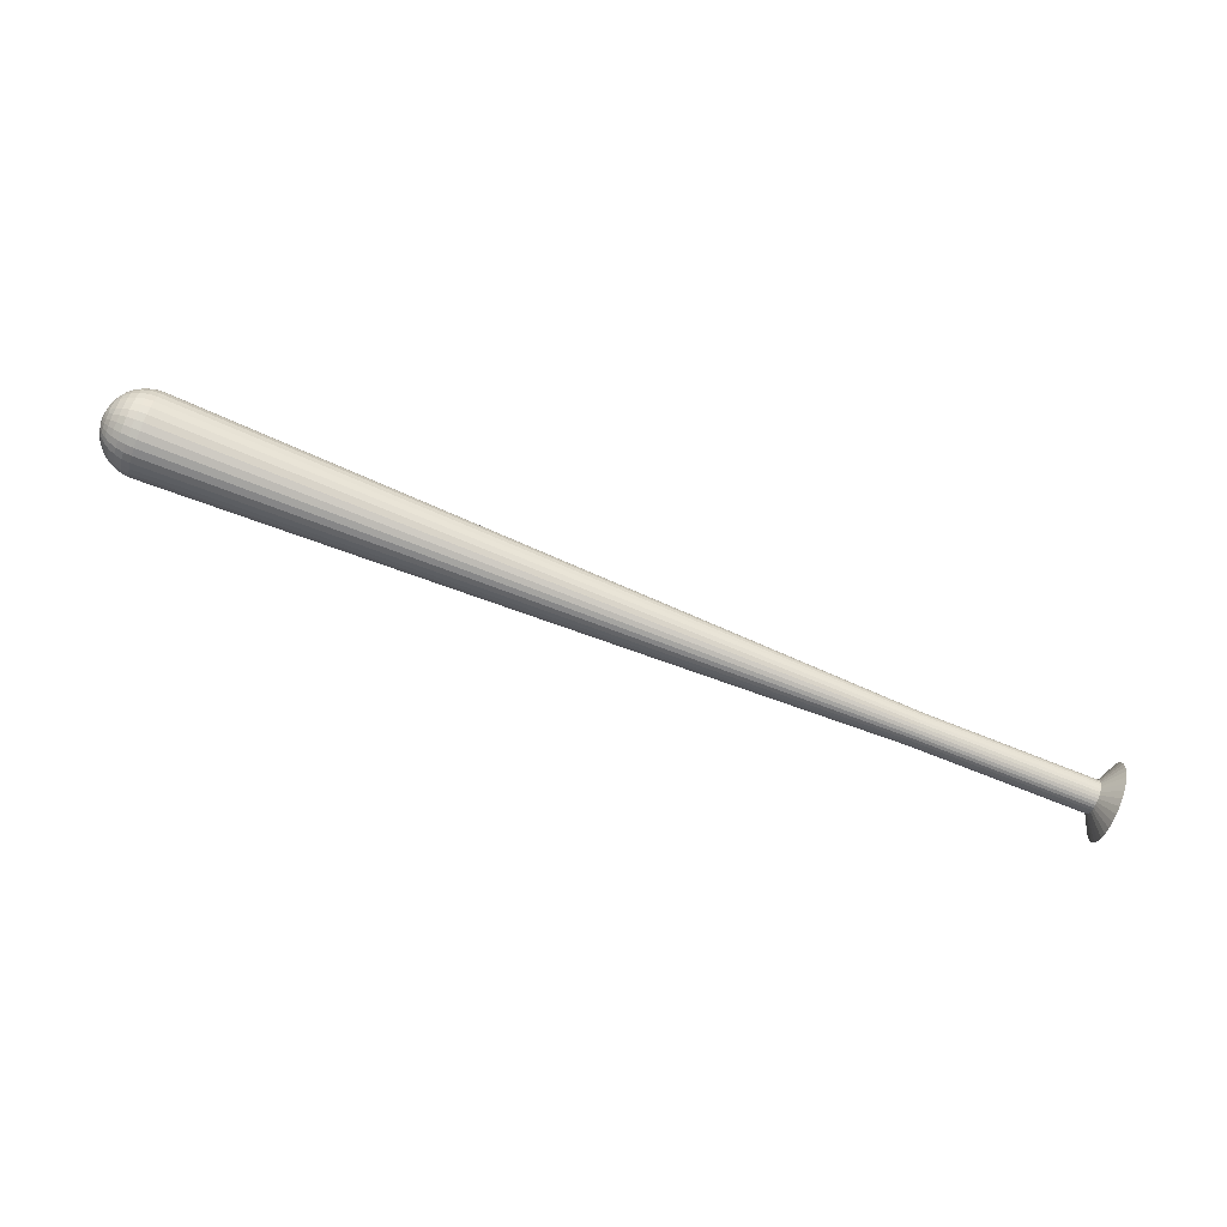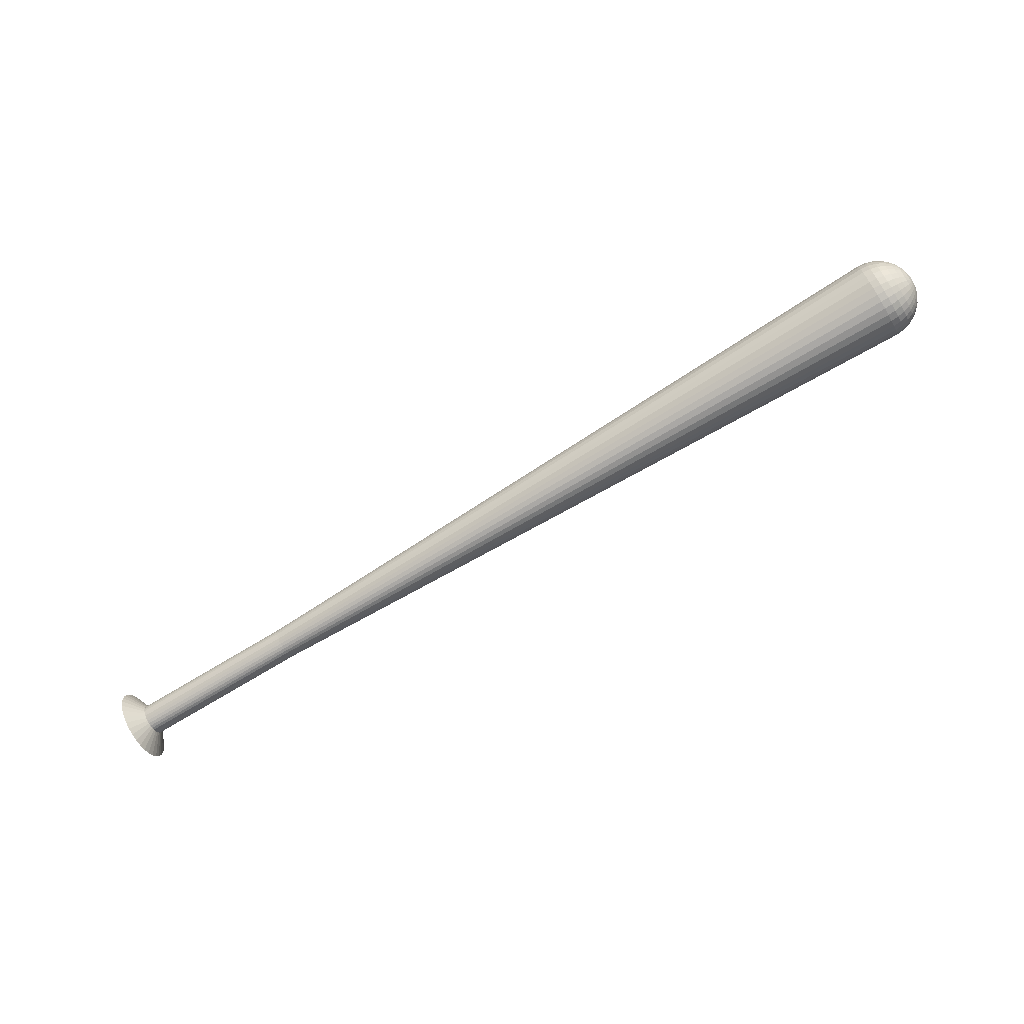
<metadata>
{"format":"obj","ext":"obj","renderer":"f3d","projection":"perspective","resolution":1024,"background":"white","views":[{"elev":-79.3,"azim":-21.3,"up":"+Z"},{"elev":-72.1,"azim":-148.7,"up":"+Y"}]}
</metadata>
<code>
o Sphere
o Cylinder
o Sphere.001
v -0.9808 -0.03806 0.1913
v -0.9808 -0.07466 0.1802
v -0.9239 -0.1464 0.3536
v -0.8315 -0.2126 0.5133
v -0.7071 -0.2706 0.6533
v -0.5556 -0.3182 0.7682
v -0.3827 -0.3536 0.8536
v -0.1951 -0.3753 0.9061
v 0 -0.3827 0.9239
v 0 -0.5556 0.8315
v -0.1951 -0.5449 0.8155
v -0.3827 -0.5133 0.7682
v -0.5556 -0.4619 0.6913
v -0.7071 -0.3928 0.5879
v -0.8315 -0.3087 0.4619
v -0.9239 -0.2126 0.3182
v -0.9808 -0.1084 0.1622
v -0.9808 -0.1379 0.1379
v -0.9239 -0.2706 0.2706
v -0.8315 -0.3928 0.3928
v -0.9808 0 -0.1951
v -0.7071 -0.5 0.5
v -0.5556 -0.5879 0.5879
v -0.3827 -0.6533 0.6533
v -0.1951 -0.6935 0.6935
v 0 -0.7071 0.7071
v -0.9239 0 -0.3827
v 0 -0.8315 0.5556
v -0.1951 -0.8155 0.5449
v -0.3827 -0.7682 0.5133
v -0.5556 -0.6913 0.4619
v -0.7071 -0.5879 0.3928
v -0.8315 -0.4619 0.3087
v -0.9239 -0.3182 0.2126
v -0.9808 -0.1622 0.1084
v -0.7071 0 -0.7071
v -0.5556 -0 -0.8315
v -0.9808 -0.1802 0.07466
v -0.9239 -0.3536 0.1464
v -0.8315 -0.5133 0.2126
v -0.7071 -0.6533 0.2706
v -0.5556 -0.7682 0.3182
v -0.3827 -0.8536 0.3536
v -0.1951 -0.9061 0.3753
v 0 -0.9239 0.3827
v -0.3827 0 -0.9239
v 0 -0.9808 0.1951
v -0.1951 -0.9619 0.1913
v -0.3827 -0.9061 0.1802
v -0.5556 -0.8155 0.1622
v -0.7071 -0.6935 0.1379
v -0.8315 -0.5449 0.1084
v -0.9239 -0.3753 0.07466
v -0.9808 -0.1913 0.03806
v -0.9808 -0.1951 0
v -0.9239 -0.3827 0
v -0.8315 -0.5556 0
v -0.7071 -0.7071 -0
v -0.5556 -0.8315 0
v -0.3827 -0.9239 -0
v -0.1951 -0.9808 0
v 0 -1 0
v 0 -0.9808 -0.1951
v -0.1951 -0.9619 -0.1913
v -0.3827 -0.9061 -0.1802
v -0.5556 -0.8155 -0.1622
v -0.7071 -0.6935 -0.1379
v -0.8315 -0.5449 -0.1084
v 0 0.1951 -0.9808
v -0.9239 -0.3753 -0.07466
v -0.9808 -0.1913 -0.03806
v -1 0 -0
v -0.9808 -0.1802 -0.07466
v -0.9239 -0.3536 -0.1464
v -0.8315 -0.5133 -0.2126
v -0.7071 -0.6533 -0.2706
v -0.5556 -0.7682 -0.3182
v -0.3827 -0.8536 -0.3536
v -0.1951 0.1913 -0.9619
v -0.1951 -0.9061 -0.3753
v 0 -0.9239 -0.3827
v -0.3827 0.1802 -0.9061
v -0.5556 0.1622 -0.8155
v 0 -0.8315 -0.5556
v -0.1951 -0.8155 -0.5449
v -0.7071 0.1379 -0.6935
v -0.3827 -0.7682 -0.5133
v -0.5556 -0.6913 -0.4619
v -0.7071 -0.5879 -0.3928
v -0.8315 -0.4619 -0.3087
v -0.9239 -0.3182 -0.2126
v -0.9808 -0.1622 -0.1084
v -0.9808 -0.1379 -0.1379
v -0.9239 -0.2706 -0.2706
v -0.8315 0.1084 -0.5449
v -0.8315 -0.3928 -0.3928
v -0.7071 -0.5 -0.5
v -0.5556 -0.5879 -0.5879
v -0.3827 -0.6533 -0.6533
v -0.1951 -0.6935 -0.6935
v -0.9239 0.07466 -0.3753
v 0 -0.7071 -0.7071
v -0.9808 0.03806 -0.1913
v 0 -0.5556 -0.8315
v -0.1951 -0.5449 -0.8155
v -0.3827 -0.5133 -0.7682
v -0.5556 -0.4619 -0.6913
v -0.7071 -0.3928 -0.5879
v -0.8315 -0.3087 -0.4619
v -0.9239 -0.2126 -0.3182
v -0.9808 -0.1084 -0.1622
v -0.9808 -0.07466 -0.1802
v -0.9239 -0.1464 -0.3536
v -0.8315 -0.2126 -0.5133
v -0.7071 -0.2706 -0.6533
v -0.5556 -0.3182 -0.7682
v -0.3827 -0.3536 -0.8536
v -0.1951 -0.3753 -0.9061
v 0 -0.3827 -0.9239
v 0 -0.1951 -0.9808
v -0.1951 -0.1913 -0.9619
v -0.3827 -0.1802 -0.9061
v -0.5556 -0.1622 -0.8155
v -0.7071 -0.1379 -0.6935
v -0.8315 -0.1084 -0.5449
v -0.9239 -0.07466 -0.3753
v -0.9808 -0.03806 -0.1913
v -0.8315 0 -0.5556
v -0.1951 0 -0.9808
v 0 0 -1
v -0.9808 0.1379 -0.1379
v -0.9808 0.1622 -0.1084
v -0.9808 0.07466 -0.1802
v 0 0.8315 -0.5556
v -0.1951 0.8155 -0.5449
v -0.3827 0.7682 -0.5133
v -0.5556 0.6913 -0.4619
v -0.7071 0.5879 -0.3928
v -0.8315 0.4619 -0.3087
v -0.9239 0.3182 -0.2126
v -0.9239 0.3536 -0.1464
v -0.8315 0.5133 -0.2126
v -0.9239 0.1464 -0.3536
v -0.7071 0.6533 -0.2706
v -0.5556 0.7682 -0.3182
v -0.3827 0.8536 -0.3536
v -0.1951 0.9061 -0.3753
v 0 0.9239 -0.3827
v -0.8315 0.2126 -0.5133
v -0.9808 0.1802 -0.07466
v -0.7071 0.2706 -0.6533
v -0.9808 0.1913 -0.03806
v -0.5556 0.3182 -0.7682
v 0 0.9808 -0.1951
v -0.1951 0.9619 -0.1913
v -0.3827 0.9061 -0.1802
v -0.5556 0.8155 -0.1622
v -0.7071 0.6935 -0.1379
v -0.3827 0.3536 -0.8536
v -0.8315 0.5449 -0.1084
v -0.9239 0.3753 -0.07466
v -0.9239 0.3827 -0
v -0.8315 0.5556 -0
v -0.7071 0.7071 -0
v -0.1951 0.3753 -0.9061
v -0.5556 0.8315 -0
v -0.3827 0.9239 -0
v -0.1951 0.9808 -0
v 0 1 -0
v 0 0.3827 -0.9239
v -0.9808 0.1951 -0
v -0.9808 0.1913 0.03806
v 0 0.9808 0.1951
v -0.1951 0.9619 0.1913
v -0.3827 0.9061 0.1802
v -0.5556 0.8155 0.1622
v -0.7071 0.6935 0.1379
v -0.8315 0.5449 0.1084
v -0.9239 0.3753 0.07466
v -0.9239 0.3536 0.1464
v -0.8315 0.5133 0.2126
v -0.7071 0.6533 0.2706
v -0.5556 0.7682 0.3182
v -0.3827 0.8536 0.3536
v -0.1951 0.9061 0.3753
v 0 0.9239 0.3827
v -0.9808 0.1802 0.07466
v -0.9808 0.1622 0.1084
v 0 0.8315 0.5556
v -0.1951 0.8155 0.5449
v -0.3827 0.7682 0.5133
v -0.5556 0.6913 0.4619
v -0.7071 0.5879 0.3928
v -0.8315 0.4619 0.3087
v -0.9239 0.3182 0.2126
v -0.9239 0.2706 0.2706
v -0.8315 0.3928 0.3928
v -0.7071 0.5 0.5
v -0.5556 0.5879 0.5879
v -0.3827 0.6533 0.6533
v -0.1951 0.6935 0.6935
v 0 0.7071 0.7071
v -0.9808 0.1379 0.1379
v -0.9808 0.1084 0.1622
v 0 0.5556 -0.8315
v -0.1951 0.5449 -0.8155
v 0 0.5556 0.8315
v -0.1951 0.5449 0.8155
v -0.3827 0.5133 0.7682
v -0.5556 0.4619 0.6913
v -0.7071 0.3928 0.5879
v -0.8315 0.3087 0.4619
v -0.9239 0.2126 0.3182
v -0.9239 0.1464 0.3536
v -0.3827 0.5133 -0.7682
v -0.8315 0.2126 0.5133
v -0.7071 0.2706 0.6533
v -0.5556 0.3182 0.7682
v -0.3827 0.3536 0.8536
v -0.1951 0.3753 0.9061
v -0.5556 0.4619 -0.6913
v 0 0.3827 0.9239
v -0.7071 0.3928 -0.5879
v -0.9808 0.07466 0.1802
v -0.9808 0.03806 0.1913
v -0.8315 0.3087 -0.4619
v 0 0.1951 0.9808
v -0.1951 0.1913 0.9619
v -0.3827 0.1802 0.9061
v -0.5556 0.1622 0.8155
v -0.9239 0.2126 -0.3182
v -0.7071 0.1379 0.6935
v -0.8315 0.1084 0.5449
v -0.9239 0.07466 0.3753
v -0.9239 0 0.3827
v -0.8315 0 0.5556
v -0.9808 0.1084 -0.1622
v -0.7071 0 0.7071
v -0.5556 0 0.8315
v -0.3827 0 0.9239
v -0.1951 0 0.9808
v 0 0 1
v -0.9808 0 0.1951
v 0 -0.1951 0.9808
v -0.1951 -0.1913 0.9619
v -0.3827 -0.1802 0.9061
v -0.5556 -0.1622 0.8155
v -0.7071 -0.1379 0.6935
v -0.8315 -0.1084 0.5449
v -0.9239 -0.07466 0.3753
v -0.9239 0.2706 -0.2706
v -0.8315 0.3928 -0.3928
v -0.7071 0.5 -0.5
v -0.5556 0.5879 -0.5879
v -0.3827 0.6533 -0.6533
v -0.1951 0.6935 -0.6935
v 0 0.7071 -0.7071
v 0 -0.3827 0.9239
v 0 -0.5556 0.8315
v 0 -0.7071 0.7071
v 0 -0.8315 0.5556
v 0 -0.9239 0.3827
v 0 -0.9808 0.1951
v 0 -1 0
v 0 -0.9808 -0.1951
v 0 0.1951 -0.9808
v 0 -0.9239 -0.3827
v 0 -0.8315 -0.5556
v 0 -0.7071 -0.7071
v 0 -0.5556 -0.8315
v 0 -0.3827 -0.9239
v 0 -0.1951 -0.9808
v 0 0 -1
v 0 0.8315 -0.5556
v 0 0.9239 -0.3827
v 0 0.9808 -0.1951
v 0 1 -0
v 0 0.3827 -0.9239
v 0 0.9808 0.1951
v 0 0.9239 0.3827
v 0 0.8315 0.5556
v 0 0.7071 0.7071
v 0 0.5556 -0.8315
v 0 0.5556 0.8315
v 0 0.3827 0.9239
v 0 0.1951 0.9808
v 0 0 1
v 0 -0.1951 0.9808
v 0 0.7071 -0.7071
v 0 -0.3827 0.9239
v 0 -0.5556 0.8315
v 0 -0.7071 0.7071
v 0 -0.8315 0.5556
v 0 -0.9239 0.3827
v 0 -0.9808 0.1951
v 0 -1 0
v 0 -0.9808 -0.1951
v 0 0.1951 -0.9808
v 0 -0.9239 -0.3827
v 0 -0.8315 -0.5556
v 0 -0.7071 -0.7071
v 0 -0.5556 -0.8315
v 0 -0.3827 -0.9239
v 0 -0.1951 -0.9808
v 0 0 -1
v 0 0.8315 -0.5556
v 0 0.9239 -0.3827
v 0 0.9808 -0.1951
v 0 1 -0
v 0 0.3827 -0.9239
v 0 0.9808 0.1951
v 0 0.9239 0.3827
v 0 0.8315 0.5556
v 0 0.7071 0.7071
v 0 0.5556 -0.8315
v 0 0.5556 0.8315
v 0 0.3827 0.9239
v 0 0.1951 0.9808
v 0 0 1
v 0 -0.1951 0.9808
v 0 0.7071 -0.7071
v 18 -0.1542 0.3722
v 18 -0.2238 0.335
v 18 -0.2849 0.2849
v 18 -0.335 0.2238
v 18 -0.3722 0.1542
v 18 -0.3951 0.0786
v 18 -0.4029 0
v 18 -0.3951 -0.0786
v 18 0.0786 -0.3951
v 18 -0.3722 -0.1542
v 18 -0.335 -0.2238
v 18 -0.2849 -0.2849
v 18 -0.2238 -0.335
v 18 -0.1542 -0.3722
v 18 -0.0786 -0.3951
v 18 -0 -0.4029
v 18 0.335 -0.2238
v 18 0.3722 -0.1542
v 18 0.3951 -0.0786
v 18 0.4029 -0
v 18 0.1542 -0.3722
v 18 0.3951 0.0786
v 18 0.3722 0.1542
v 18 0.335 0.2238
v 18 0.2849 0.2849
v 18 0.2238 -0.335
v 18 0.2238 0.335
v 18 0.1542 0.3722
v 18 0.0786 0.3951
v 18 0 0.4029
v 18 -0.0786 0.3951
v 18 0.2849 -0.2849
v 22.34 -0.1542 0.3722
v 22.34 -0.2238 0.335
v 22.34 -0.2849 0.2849
v 22.34 -0.335 0.2238
v 22.34 -0.3722 0.1542
v 22.34 -0.3951 0.0786
v 22.34 -0.4029 0
v 22.34 -0.3951 -0.0786
v 22.34 0.0786 -0.3951
v 22.34 -0.3722 -0.1542
v 22.34 -0.335 -0.2238
v 22.34 -0.2849 -0.2849
v 22.34 -0.2238 -0.335
v 22.34 -0.1542 -0.3722
v 22.34 -0.0786 -0.3951
v 22.34 -0 -0.4029
v 22.34 0.335 -0.2238
v 22.34 0.3722 -0.1542
v 22.34 0.3951 -0.0786
v 22.34 0.4029 -0
v 22.34 0.1542 -0.3722
v 22.34 0.3951 0.0786
v 22.34 0.3722 0.1542
v 22.34 0.335 0.2238
v 22.34 0.2849 0.2849
v 22.34 0.2238 -0.335
v 22.34 0.2238 0.335
v 22.34 0.1542 0.3722
v 22.34 0.0786 0.3951
v 22.34 0 0.4029
v 22.34 -0.0786 0.3951
v 22.34 0.2849 -0.2849
v 22.68 -0.365 0.8813
v 22.68 -0.5299 0.7931
v 22.68 -0.6745 0.6745
v 22.68 -0.7931 0.5299
v 22.68 -0.8813 0.365
v 22.68 -0.9355 0.1861
v 22.68 -0.9539 0
v 22.68 -0.9355 -0.1861
v 22.68 0.1861 -0.9355
v 22.68 -0.8813 -0.365
v 22.68 -0.7931 -0.5299
v 22.68 -0.6745 -0.6745
v 22.68 -0.5299 -0.7931
v 22.68 -0.365 -0.8813
v 22.68 -0.1861 -0.9355
v 22.68 0 -0.9539
v 22.68 0.7931 -0.5299
v 22.68 0.8813 -0.365
v 22.68 0.9355 -0.1861
v 22.68 0.9539 -0
v 22.68 0.365 -0.8813
v 22.68 0.9355 0.1861
v 22.68 0.8813 0.365
v 22.68 0.7931 0.5299
v 22.68 0.6745 0.6745
v 22.68 0.5299 -0.7931
v 22.68 0.5299 0.7931
v 22.68 0.365 0.8813
v 22.68 0.1861 0.9355
v 22.68 0 0.9539
v 22.68 -0.1861 0.9355
v 22.68 0.6745 -0.6745
f 246 245 241 240
f 15 14 5 4
f 249 248 238 236
f 11 10 9 8
f 245 244 242 241
f 250 249 236 235
f 16 15 4 3
f 8 9 244 245
f 248 247 239 238
f 1 250 235 243
f 6 7 246 247
f 22 23 13 14
f 72 17 2
f 5 6 247 248
f 13 12 7 6
f 25 26 10 11
f 72 18 17
f 24 25 11 12
f 4 5 248 249
f 17 16 3 2
f 19 20 15 16
f 18 19 16 17
f 23 24 12 13
f 35 34 19 18
f 33 32 22 20
f 20 22 14 15
f 34 33 20 19
f 7 8 245 246
f 72 35 18
f 42 43 30 31
f 29 28 26 25
f 30 29 25 24
f 72 38 35
f 43 44 29 30
f 40 41 32 33
f 38 39 34 35
f 2 3 250 1
f 41 42 31 32
f 31 30 24 23
f 32 31 23 22
f 49 48 44 43
f 44 45 28 29
f 39 40 33 34
f 48 47 45 44
f 50 49 43 42
f 53 52 40 39
f 51 50 42 41
f 3 4 249 250
f 52 51 41 40
f 12 11 8 7
f 14 13 6 5
f 247 246 240 239
f 72 2 1
f 72 54 38
f 72 1 243
f 54 53 39 38
f 72 55 54
f 61 62 47 48
f 58 59 50 51
f 60 61 48 49
f 57 58 51 52
f 56 57 52 53
f 55 56 53 54
f 59 60 49 50
f 65 64 61 60
f 66 65 60 59
f 64 63 62 61
f 67 66 59 58
f 70 68 57 56
f 68 67 58 57
f 71 70 56 55
f 72 71 55
f 76 77 66 67
f 72 73 71
f 73 74 70 71
f 77 78 65 66
f 74 75 68 70
f 78 80 64 65
f 80 81 63 64
f 75 76 67 68
f 85 84 81 80
f 91 90 75 74
f 90 89 76 75
f 92 91 74 73
f 89 88 77 76
f 88 87 78 77
f 72 92 73
f 87 85 80 78
f 94 96 90 91
f 96 97 89 90
f 98 99 87 88
f 97 98 88 89
f 99 100 85 87
f 93 94 91 92
f 72 93 92
f 100 102 84 85
f 108 107 98 97
f 111 110 94 93
f 110 109 96 94
f 105 104 102 100
f 106 105 100 99
f 109 108 97 96
f 107 106 99 98
f 72 111 93
f 116 117 106 107
f 118 119 104 105
f 72 112 111
f 115 116 107 108
f 114 115 108 109
f 113 114 109 110
f 117 118 105 106
f 112 113 110 111
f 123 122 117 116
f 125 124 115 114
f 127 126 113 112
f 121 120 119 118
f 124 123 116 115
f 72 127 112
f 122 121 118 117
f 126 125 114 113
f 37 46 122 123
f 27 128 125 126
f 128 36 124 125
f 46 129 121 122
f 72 21 127
f 129 130 120 121
f 21 27 126 127
f 36 37 123 124
f 151 153 83 86
f 153 159 82 83
f 149 151 86 95
f 95 86 36 128
f 83 82 46 37
f 101 95 128 27
f 79 69 130 129
f 133 143 101 103
f 72 133 103
f 103 101 27 21
f 72 103 21
f 165 170 69 79
f 143 149 95 101
f 86 83 37 36
f 159 165 79 82
f 82 79 129 46
f 226 223 151 149
f 221 215 159 153
f 231 226 149 143
f 215 206 165 159
f 237 231 143 133
f 206 205 170 165
f 72 237 133
f 223 221 153 151
f 72 131 237
f 256 257 205 206
f 131 251 231 237
f 251 252 226 231
f 254 255 215 221
f 252 253 223 226
f 255 256 206 215
f 253 254 221 223
f 136 135 256 255
f 135 134 257 256
f 139 138 253 252
f 137 136 255 254
f 138 137 254 253
f 72 132 131
f 140 139 252 251
f 132 140 251 131
f 142 144 138 139
f 145 146 136 137
f 144 145 137 138
f 150 141 140 132
f 147 148 134 135
f 146 147 135 136
f 72 150 132
f 141 142 139 140
f 160 158 144 142
f 156 155 147 146
f 155 154 148 147
f 157 156 146 145
f 72 152 150
f 152 161 141 150
f 158 157 145 144
f 161 160 142 141
f 171 162 161 152
f 163 164 158 160
f 162 163 160 161
f 164 166 157 158
f 167 168 155 156
f 72 171 152
f 166 167 156 157
f 168 169 154 155
f 175 174 168 167
f 72 172 171
f 172 179 162 171
f 179 178 163 162
f 174 173 169 168
f 178 177 164 163
f 177 176 166 164
f 176 175 167 166
f 182 183 176 177
f 72 187 172
f 183 184 175 176
f 185 186 173 174
f 184 185 174 175
f 180 181 178 179
f 187 180 179 172
f 181 182 177 178
f 190 189 186 185
f 191 190 185 184
f 193 192 183 182
f 195 194 181 180
f 188 195 180 187
f 192 191 184 183
f 72 188 187
f 194 193 182 181
f 200 201 190 191
f 199 200 191 192
f 198 199 192 193
f 196 197 194 195
f 203 196 195 188
f 197 198 193 194
f 72 203 188
f 201 202 189 190
f 213 212 197 196
f 204 213 196 203
f 208 207 202 201
f 210 209 200 199
f 209 208 201 200
f 72 204 203
f 211 210 199 198
f 212 211 198 197
f 220 222 207 208
f 72 224 204
f 218 219 209 210
f 216 217 211 212
f 214 216 212 213
f 224 214 213 204
f 217 218 210 211
f 219 220 208 209
f 225 234 214 224
f 229 228 220 219
f 234 233 216 214
f 72 225 224
f 232 230 218 217
f 230 229 219 218
f 233 232 217 216
f 228 227 222 220
f 236 238 232 233
f 240 241 228 229
f 239 240 229 230
f 238 239 230 232
f 241 242 227 228
f 235 236 233 234
f 72 243 225
f 243 235 234 225
f 222 227 286 285
f 242 244 288 287
f 170 205 283 278
f 119 120 272 271
f 186 189 281 280
f 45 47 263 262
f 205 257 289 283
f 207 222 285 284
f 84 102 269 268
f 9 10 259 258
f 134 148 275 274
f 202 207 284 282
f 173 186 280 279
f 81 84 268 267
f 104 119 271 270
f 154 169 277 276
f 10 26 260 259
f 189 202 282 281
f 244 9 258 288
f 28 45 262 261
f 47 62 264 263
f 227 242 287 286
f 257 134 274 289
f 130 69 266 273
f 26 28 261 260
f 120 130 273 272
f 102 104 270 269
f 148 154 276 275
f 69 170 278 266
f 62 63 265 264
f 63 81 267 265
f 169 173 279 277
f 281 282 314 313
f 270 271 303 302
f 266 278 310 298
f 269 270 302 301
f 284 285 317 316
f 272 273 305 304
f 288 258 290 320
f 285 286 318 317
f 271 272 304 303
f 259 260 292 291
f 286 287 319 318
f 283 289 321 315
f 260 261 293 292
f 278 283 315 310
f 274 275 307 306
f 262 263 295 294
f 263 264 296 295
f 289 274 306 321
f 273 266 298 305
f 287 288 320 319
f 276 277 309 308
f 258 259 291 290
f 275 276 308 307
f 261 262 294 293
f 277 279 311 309
f 264 265 297 296
f 279 280 312 311
f 265 267 299 297
f 280 281 313 312
f 267 268 300 299
f 282 284 316 314
f 268 269 301 300
f 320 290 322 352
f 317 318 350 349
f 303 304 336 335
f 291 292 324 323
f 318 319 351 350
f 315 321 353 347
f 292 293 325 324
f 310 315 347 342
f 306 307 339 338
f 294 295 327 326
f 295 296 328 327
f 321 306 338 353
f 305 298 330 337
f 319 320 352 351
f 308 309 341 340
f 290 291 323 322
f 307 308 340 339
f 293 294 326 325
f 309 311 343 341
f 296 297 329 328
f 311 312 344 343
f 297 299 331 329
f 312 313 345 344
f 299 300 332 331
f 314 316 348 346
f 300 301 333 332
f 313 314 346 345
f 302 303 335 334
f 298 310 342 330
f 301 302 334 333
f 316 317 349 348
f 304 305 337 336
f 326 327 359 358
f 327 328 360 359
f 353 338 370 385
f 337 330 362 369
f 351 352 384 383
f 340 341 373 372
f 322 323 355 354
f 339 340 372 371
f 325 326 358 357
f 341 343 375 373
f 328 329 361 360
f 343 344 376 375
f 329 331 363 361
f 344 345 377 376
f 331 332 364 363
f 346 348 380 378
f 332 333 365 364
f 345 346 378 377
f 334 335 367 366
f 330 342 374 362
f 333 334 366 365
f 348 349 381 380
f 336 337 369 368
f 352 322 354 384
f 349 350 382 381
f 335 336 368 367
f 323 324 356 355
f 350 351 383 382
f 347 353 385 379
f 324 325 357 356
f 342 347 379 374
f 338 339 371 370
f 357 358 390 389
f 373 375 407 405
f 360 361 393 392
f 375 376 408 407
f 361 363 395 393
f 376 377 409 408
f 363 364 396 395
f 378 380 412 410
f 364 365 397 396
f 377 378 410 409
f 366 367 399 398
f 362 374 406 394
f 365 366 398 397
f 380 381 413 412
f 368 369 401 400
f 384 354 386 416
f 381 382 414 413
f 367 368 400 399
f 355 356 388 387
f 382 383 415 414
f 379 385 417 411
f 356 357 389 388
f 374 379 411 406
f 370 371 403 402
f 358 359 391 390
f 359 360 392 391
f 385 370 402 417
f 369 362 394 401
f 383 384 416 415
f 372 373 405 404
f 354 355 387 386
f 371 372 404 403
f 386 387 388 389 390 391 392 393 395 396 397 398 399 400 401 394 406 411 417 402 403 404 405 407 408 409 410 412 413 414 415 416

</code>
